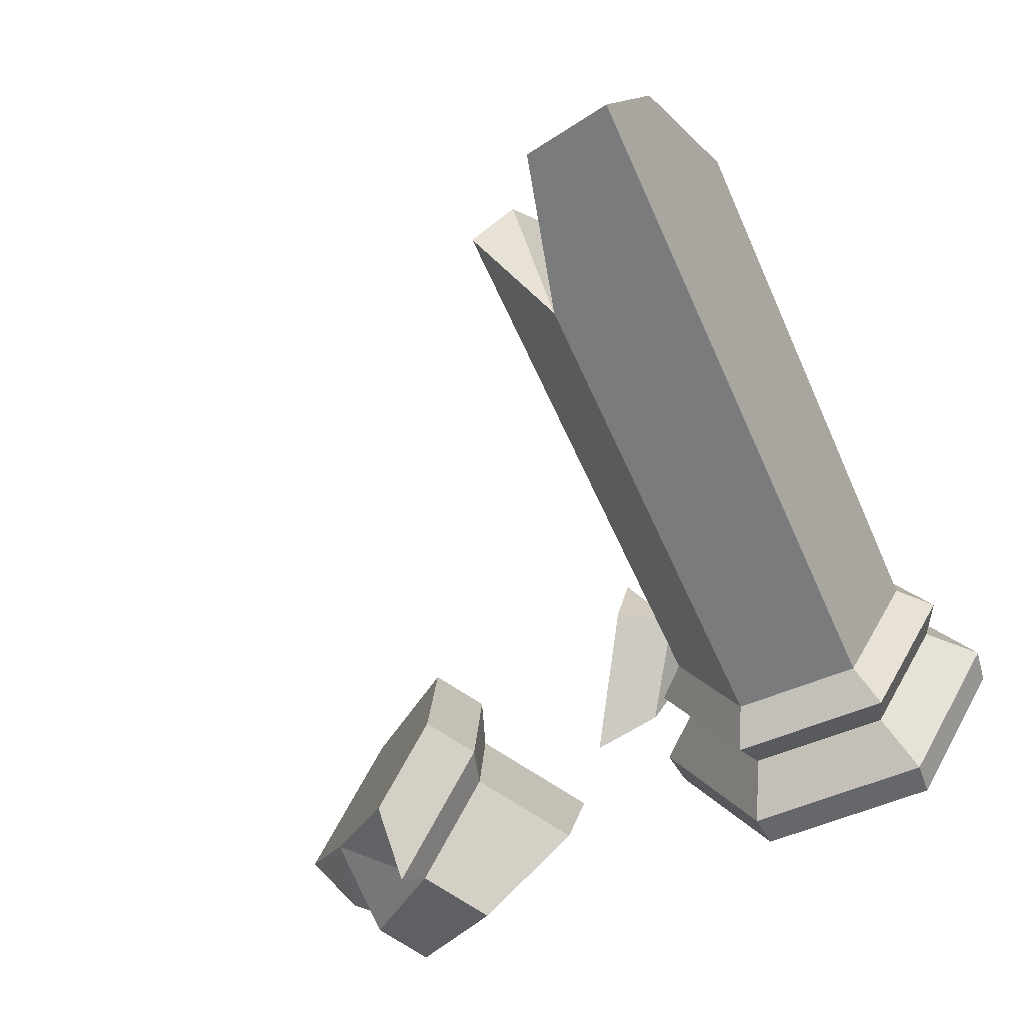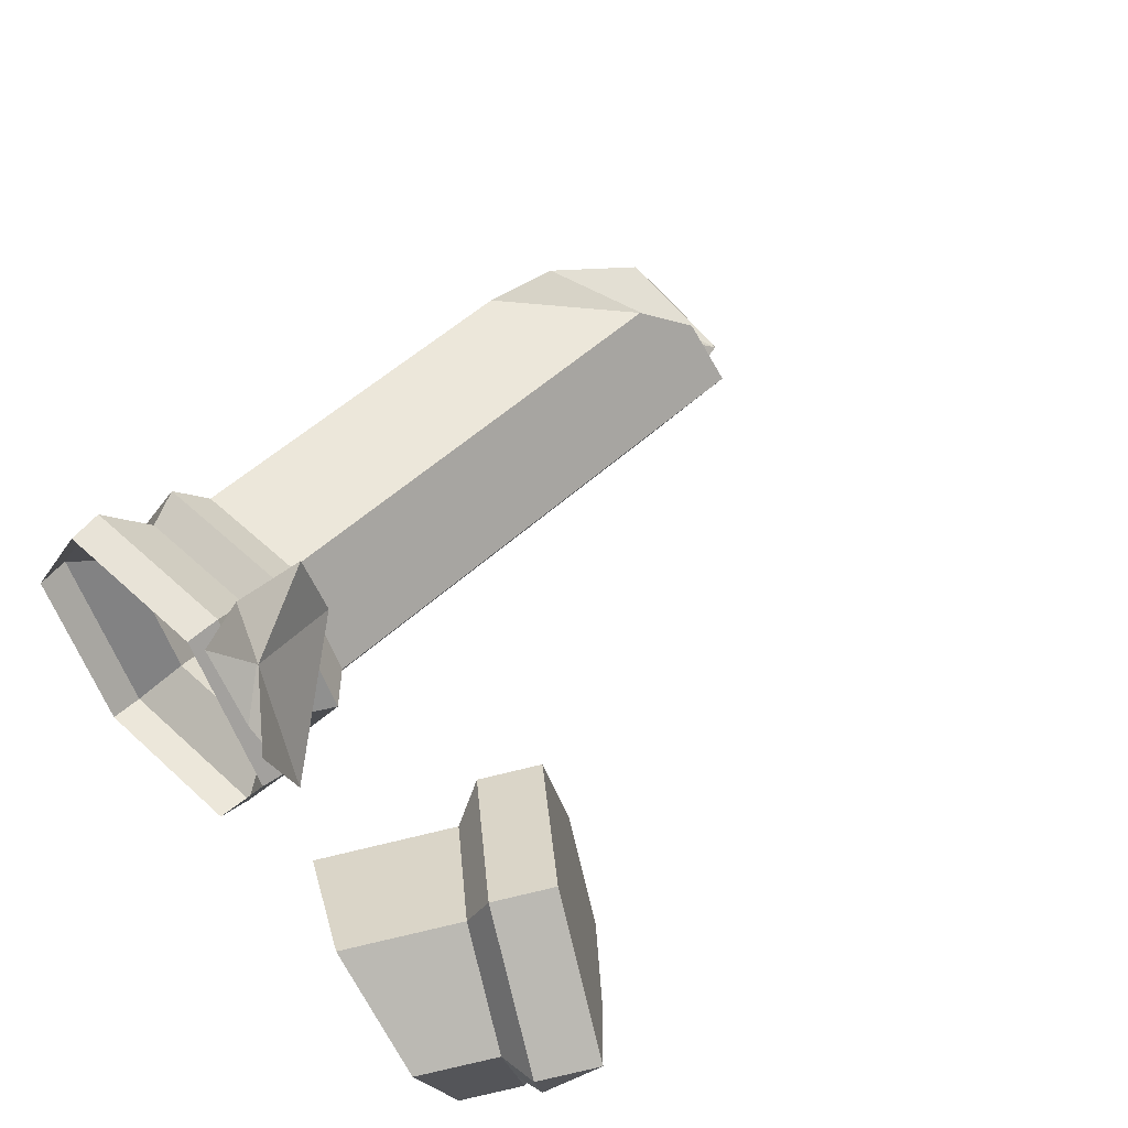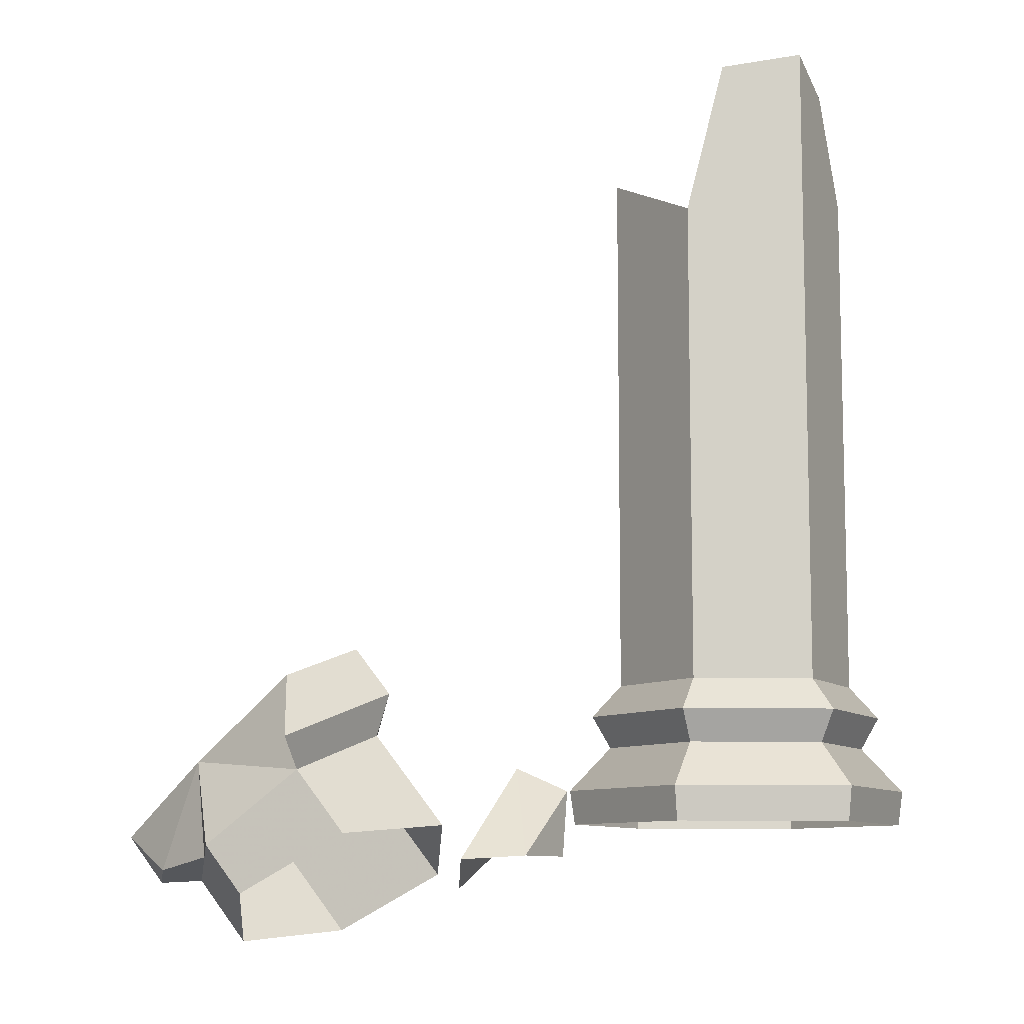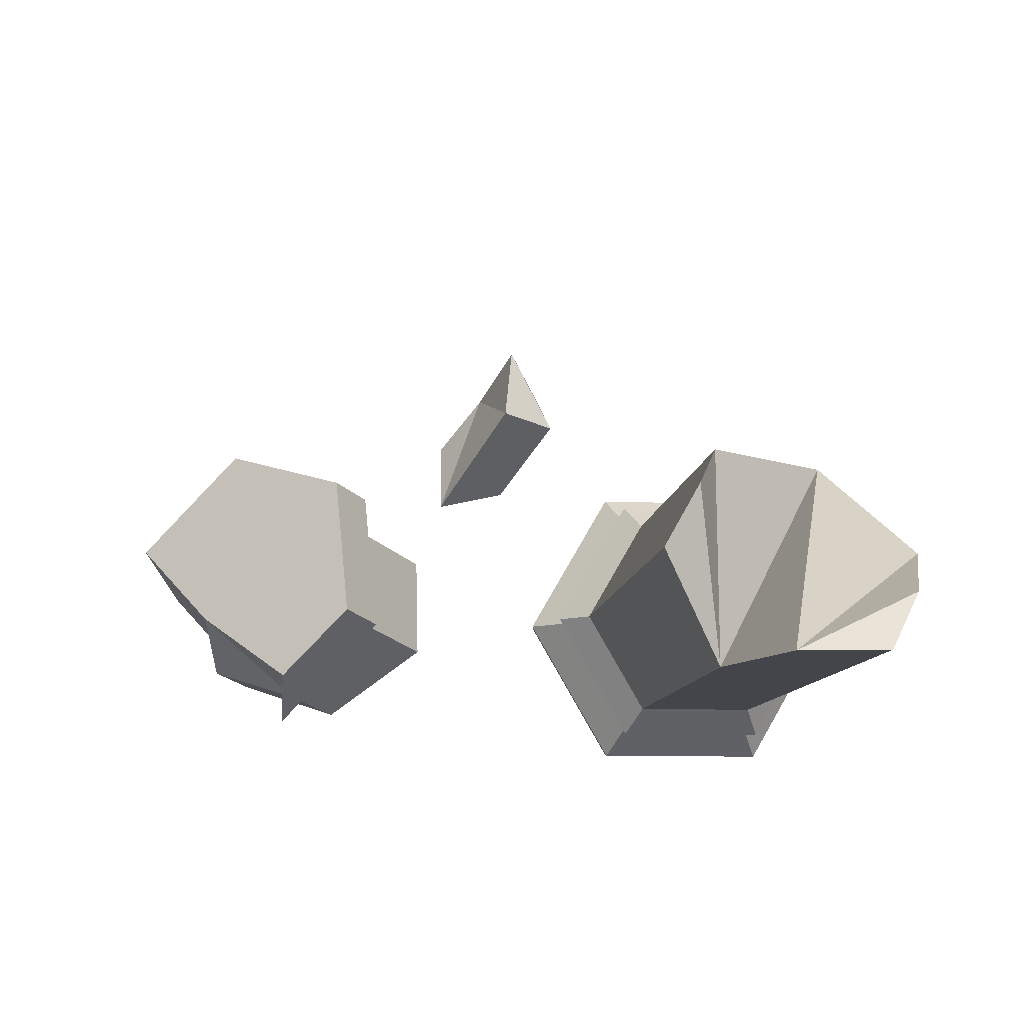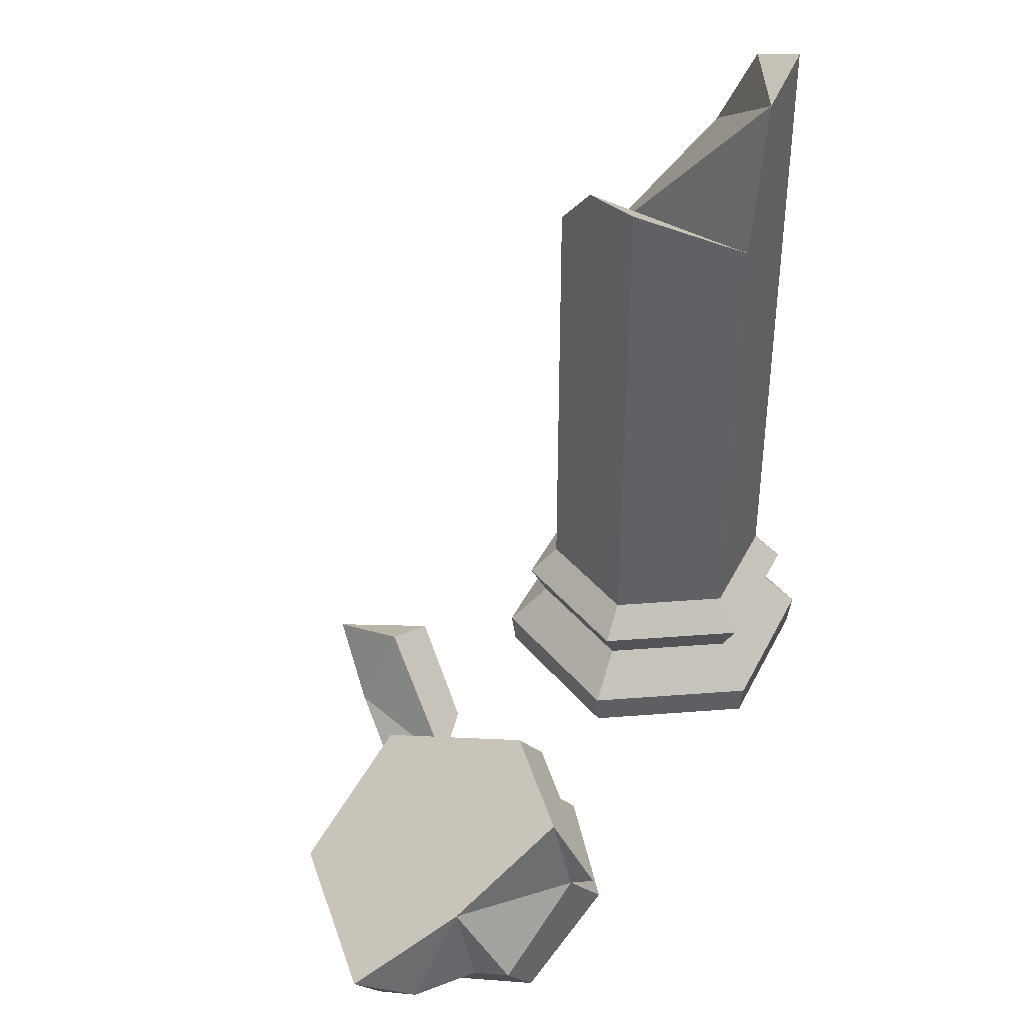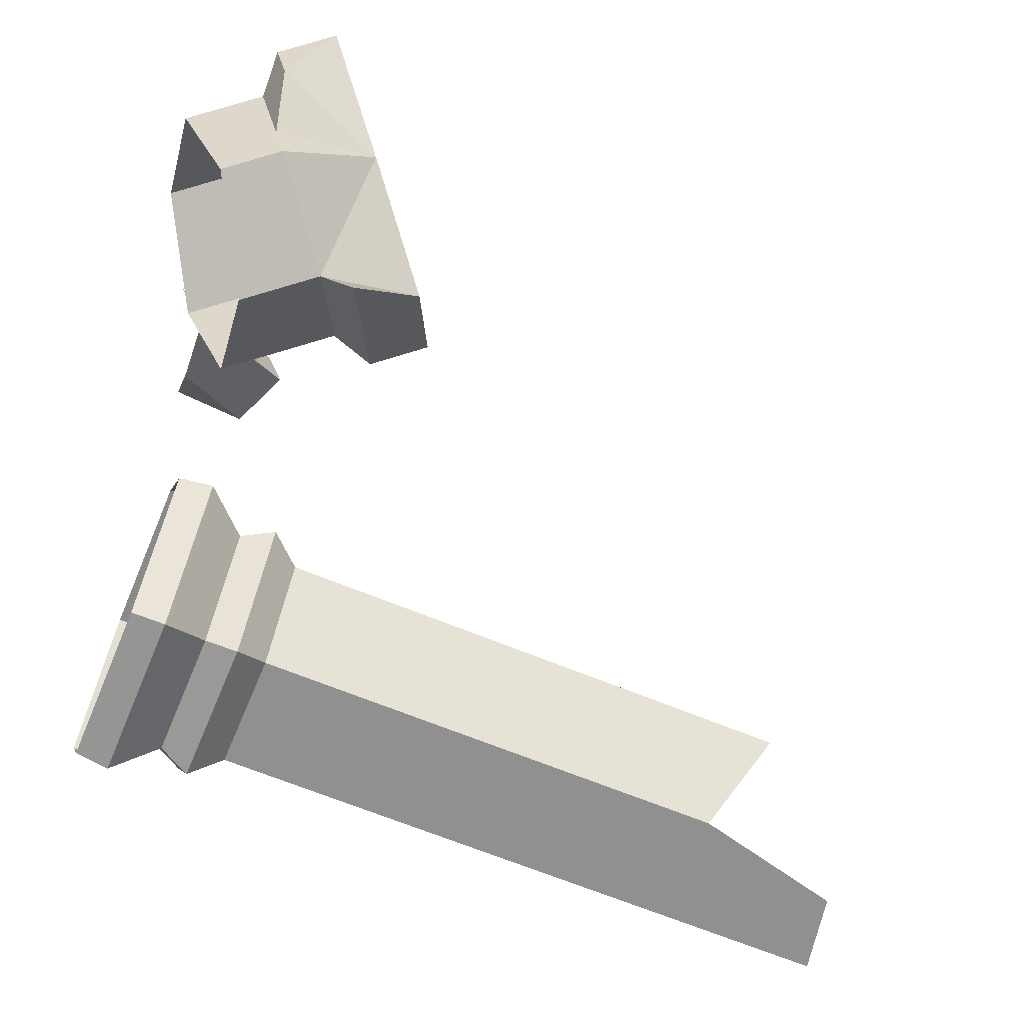
<metadata>
{"format":"obj","ext":"obj","renderer":"f3d","projection":"perspective","resolution":1024,"background":"white","views":[{"elev":-58.3,"azim":23.4,"up":"+Y"},{"elev":52.0,"azim":-134.7,"up":"+Y"},{"elev":-9.3,"azim":-4.4,"up":"+Z"},{"elev":-9.3,"azim":-5.5,"up":"+Y"},{"elev":40.9,"azim":-65.5,"up":"+Z"},{"elev":-65.7,"azim":-112.6,"up":"+Y"}]}
</metadata>
<code>
g xila_yewai_45_zhuzi_02
v 9.221 -16.01 3.652
v 8.965 -15.57 0
v 17.97 -0.02113 0
v 18.48 -0.02173 3.652
v 9.002 15.55 0
v 9.259 15.99 3.652
v 9.259 15.99 3.652
v 9.002 15.55 0
v -8.965 15.57 0
v -9.221 16.01 3.652
v -17.97 0.02113 0
v -18.48 0.02173 3.652
v -9.002 -15.55 0
v -9.259 -15.99 3.652
v -9.259 -15.99 3.652
v -9.002 -15.55 0
v 6.412 11.08 55.08
v 6.412 11.08 15.17
v -6.386 11.09 15.17
v -6.386 11.09 65.32
v -8.936 6.687 71.04
v -12.8 0.01505 15.17
v -12.8 0.01505 72.34
v -6.412 -11.08 15.17
v -6.412 -11.08 66.72
v -2.313 -11.08 83.03
v -6.412 -11.08 66.72
v -6.412 -11.08 15.17
v 6.386 -11.09 15.17
v 6.386 -11.09 84.69
v 6.991 -12.14 8.347
v 14.01 -0.01647 8.347
v 15.97 -0.01878 11.76
v 7.967 -13.84 11.76
v 7.019 12.12 8.347
v 8 13.82 11.76
v 7.019 12.12 8.347
v -6.991 12.14 8.347
v -7.967 13.84 11.76
v 8 13.82 11.76
v -14.01 0.01647 8.347
v -15.97 0.01877 11.76
v -7.019 -12.12 8.347
v -8 -13.82 11.76
v -7.019 -12.12 8.347
v -8 -13.82 11.76
v 12.8 -0.01505 15.17
v 6.386 -11.09 15.17
v 6.412 11.08 15.17
v -6.386 11.09 15.17
v 6.412 11.08 15.17
v -12.8 0.01505 15.17
v -6.412 -11.08 15.17
v -6.412 -11.08 15.17
v 14.01 -0.01647 8.347
v 6.991 -12.14 8.347
v 7.019 12.12 8.347
v 14.01 -0.01647 8.347
v -6.991 12.14 8.347
v 7.019 12.12 8.347
v -14.01 0.01647 8.347
v -6.991 12.14 8.347
v -7.019 -12.12 8.347
v -14.01 0.01647 8.347
v 6.991 -12.14 8.347
v -7.019 -12.12 8.347
v 12.8 -0.01505 15.17
v 12.8 -0.01505 70.45
v 9.76 -5.264 81.66
v 6.412 11.08 15.17
v 6.412 11.08 55.08
v -8.936 6.687 71.04
v -12.8 0.01505 72.34
v -6.412 -11.08 66.72
v -6.386 11.09 65.32
v 6.412 11.08 55.08
v -2.313 -11.08 83.03
v 12.8 -0.01505 70.45
v 9.76 -5.264 81.66
v 6.386 -11.09 84.69
v -58.99 0.1787 6.651
v -49.43 -7.451 15.47
v -42.03 0.07961 19.05
v -59.82 8.566 4.021
v -43.34 16.01 14.25
v -55.73 20.67 4.083
v -66.81 9.397 -1.28
v -48.2 -9.204 5.423
v -39.7 -0.5613 9.536
v -38.39 -1.126 14.06
v -49.47 -12.4 8.7
v -40.71 11.65 5.852
v -39.7 14.8 9.26
v -50.21 15.23 -1.945
v -52.09 19.46 -0.907
v -50.21 15.23 -1.945
v -58.7 6.584 -6.058
v -63.16 8.192 -6.27
v -52.09 19.46 -0.907
v -66.81 9.397 -1.28
v -63.16 8.192 -6.27
v -62.8 3.75 -4.931
v -42.03 0.07961 19.05
v -49.43 -7.451 15.47
v -49.47 -12.4 8.7
v -38.39 -1.126 14.06
v -39.7 14.8 9.26
v -43.34 16.01 14.25
v -52.09 19.46 -0.907
v -55.73 20.67 4.083
v -52.09 19.46 -0.907
v -55.73 20.67 4.083
v -58.7 6.584 -6.058
v -53.93 5.006 -12.59
v -54 -6.854 -7.436
v -58.03 -1.574 -3.598
v -57.7 -5.631 -2.374
v -48.2 -9.204 5.423
v -43.35 -10.81 -1.227
v -50.21 15.23 -1.945
v -43.2 12.91 -11.54
v -43.2 12.91 -11.54
v -50.21 15.23 -1.945
v -40.71 11.65 5.852
v -32.54 8.953 -5.33
v -39.7 -0.5613 9.536
v -32.62 -2.907 -0.1735
v -48.2 -9.204 5.423
v -43.35 -10.81 -1.227
v -62.8 3.75 -4.931
v -58.03 -1.574 -3.598
v -29.56 16.21 -3.546
v -22.23 26.4 7.452
v -24.59 29.9 -2.702
v -29.31 24.35 -6.904
v -16.83 24.92 -3.093
v -17.66 29.63 0.5832
v -16.29 25.09 4.699
v -16.29 25.09 4.699
v -17.66 29.63 0.5832
v -21.28 34.37 5.676
v -21.28 34.37 5.676
v -22.23 26.4 7.452
v -16.29 25.09 4.699
v -16.83 24.92 -3.093
v -16.29 25.09 4.699
v -21.92 17.81 -3.067
v -21.92 17.81 -3.067
v -16.29 25.09 4.699
v -22.23 26.4 7.452
v -29.56 16.21 -3.546
v -48.2 -9.204 5.423
v -49.47 -12.4 8.7
v -49.43 -7.451 15.47
v -58.99 0.1787 6.651
v -59.82 8.566 4.021
v -66.81 9.397 -1.28
v -62.8 3.75 -4.931
v -58.03 -1.574 -3.598
v -57.7 -5.631 -2.374
v -17.66 29.63 0.5832
v -16.83 24.92 -3.093
v -24.59 29.9 -2.702
v -21.28 34.37 5.676
v -22.23 26.4 7.452
f 1 2 3
f 3 4 1
f 4 3 5
f 5 6 4
f 7 8 9
f 9 10 7
f 10 9 11
f 11 12 10
f 12 11 13
f 13 14 12
f 15 16 2
f 2 1 15
f 17 18 19
f 19 20 17
f 21 19 22
f 22 23 21
f 22 24 25
f 25 23 22
f 26 27 28
f 26 28 29
f 26 29 30
f 31 32 33
f 33 34 31
f 32 35 36
f 36 33 32
f 37 38 39
f 39 40 37
f 38 41 42
f 42 39 38
f 41 43 44
f 44 42 41
f 45 31 34
f 34 46 45
f 34 33 47
f 47 48 34
f 33 36 49
f 49 47 33
f 40 39 50
f 50 51 40
f 39 42 52
f 52 50 39
f 42 44 53
f 53 52 42
f 46 34 48
f 48 54 46
f 1 4 55
f 55 56 1
f 4 6 57
f 57 58 4
f 7 10 59
f 59 60 7
f 10 12 61
f 61 62 10
f 12 14 63
f 63 64 12
f 15 1 65
f 65 66 15
f 67 68 69
f 29 67 69
f 30 29 69
f 67 70 71
f 71 68 67
f 20 19 21
f 72 73 74
f 75 72 74
f 76 75 74
f 76 74 77
f 78 76 77
f 79 78 77
f 79 77 80
f 81 82 83
f 84 81 83
f 84 83 85
f 84 85 86
f 84 86 87
f 88 89 90
f 90 91 88
f 89 92 93
f 93 90 89
f 92 94 95
f 95 93 92
f 96 97 98
f 98 99 96
f 100 101 102
f 103 104 105
f 105 106 103
f 106 107 108
f 108 103 106
f 107 109 110
f 110 108 107
f 111 101 100
f 100 112 111
f 113 114 115
f 116 113 115
f 117 116 115
f 118 117 115
f 115 119 118
f 114 113 120
f 120 121 114
f 122 123 124
f 124 125 122
f 124 126 127
f 127 125 124
f 126 128 129
f 129 127 126
f 130 98 97
f 97 131 130
f 132 133 134
f 134 135 132
f 136 137 138
f 139 140 141
f 142 143 144
f 145 146 147
f 148 149 150
f 150 151 148
f 152 153 154
f 152 154 155
f 155 156 157
f 155 157 158
f 155 158 159
f 155 159 160
f 152 155 160
f 161 162 163
f 164 161 163
f 165 164 163

</code>
